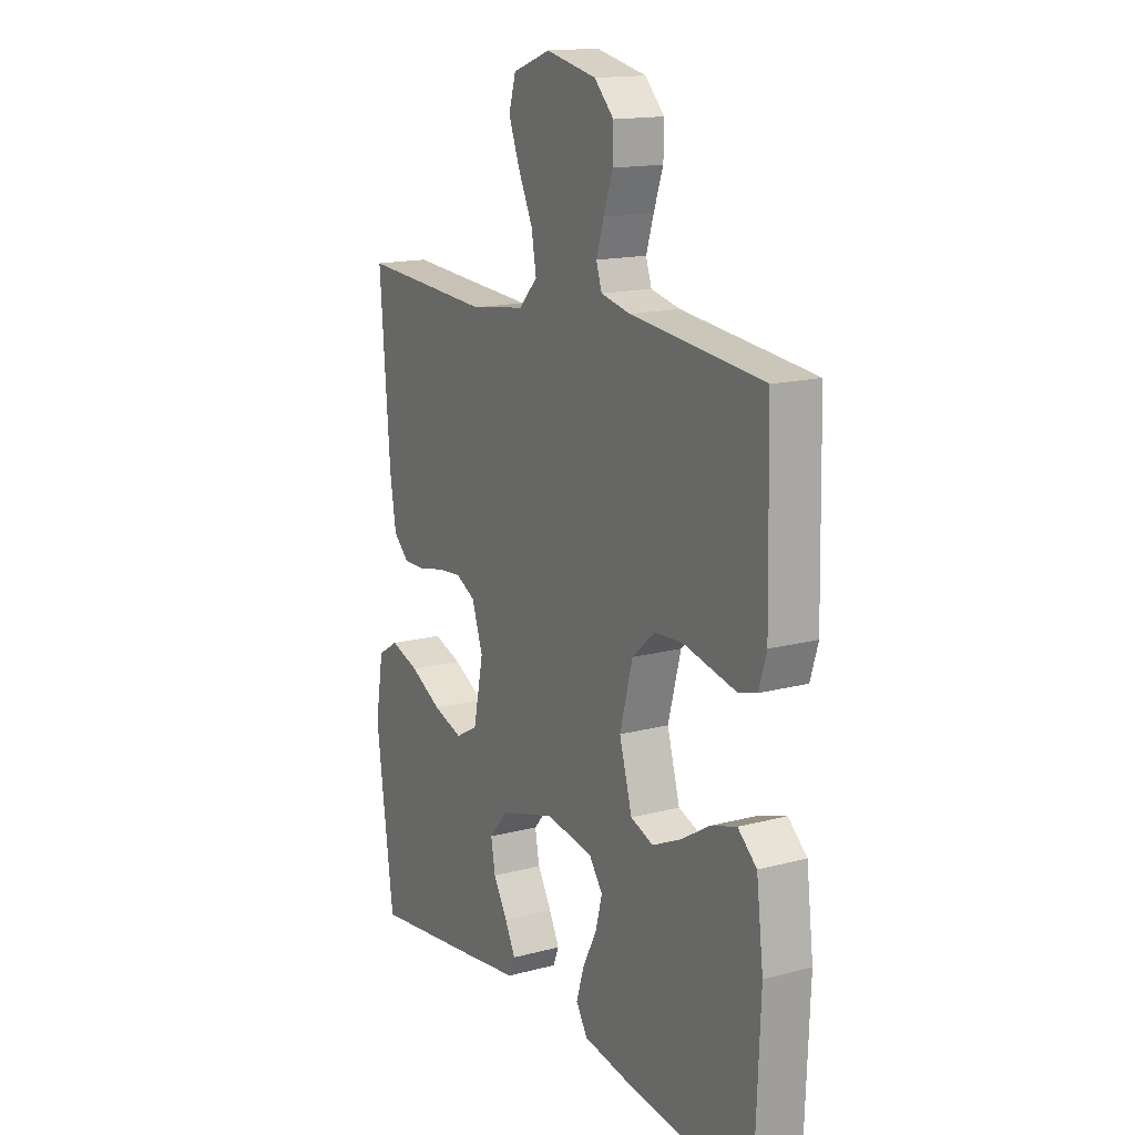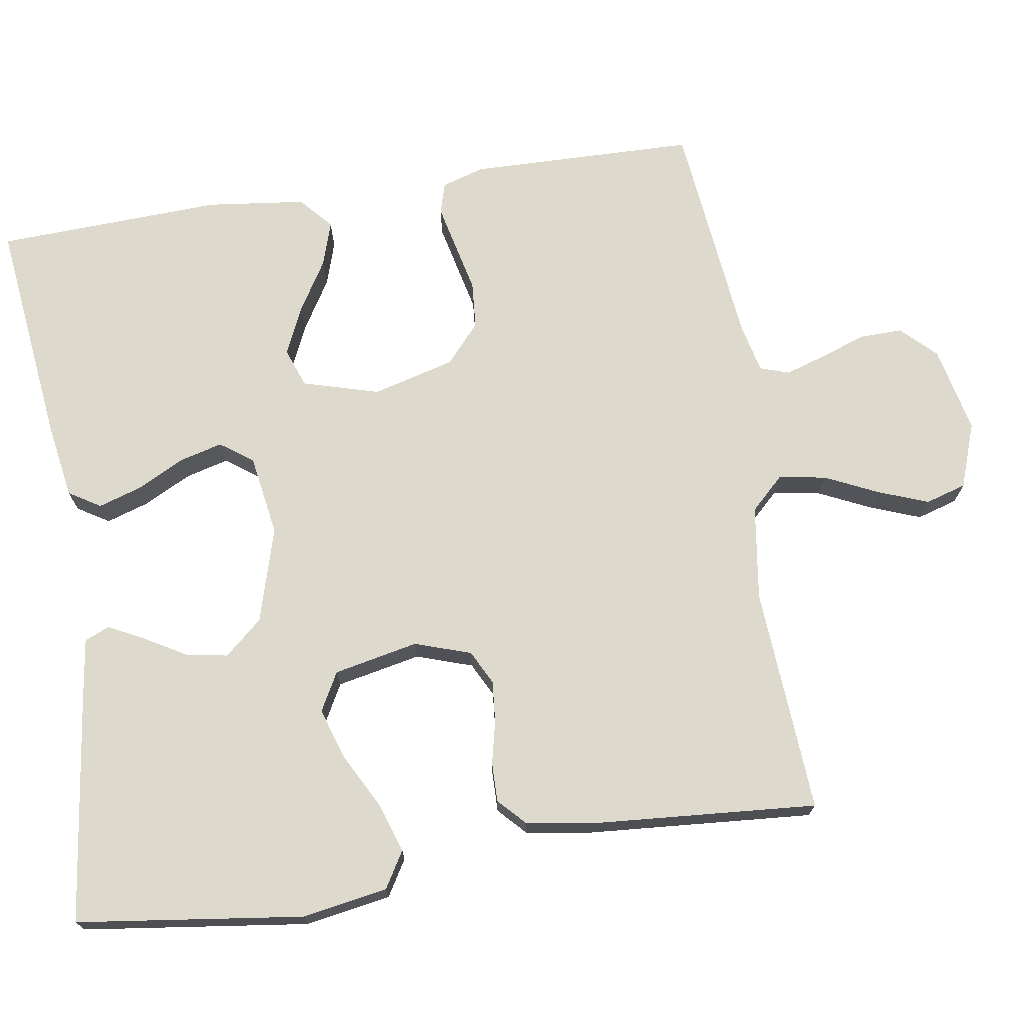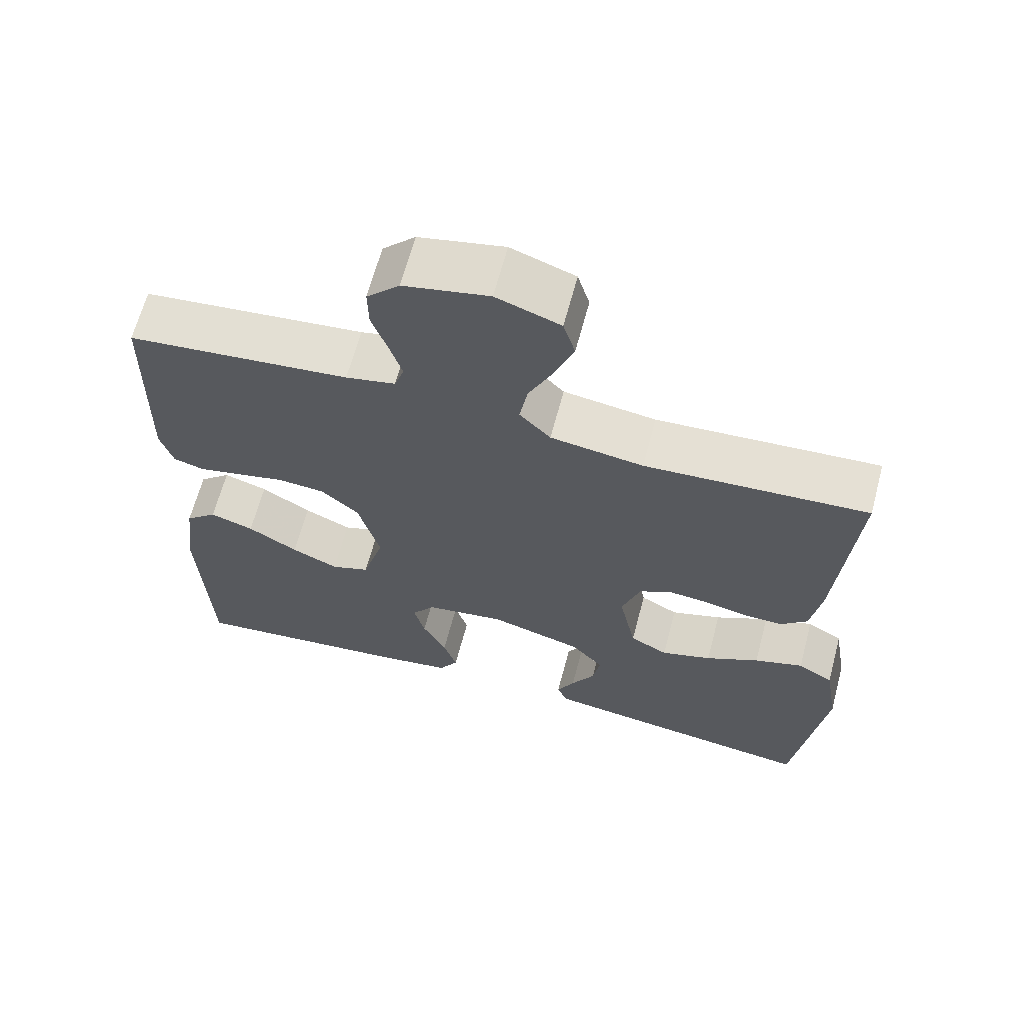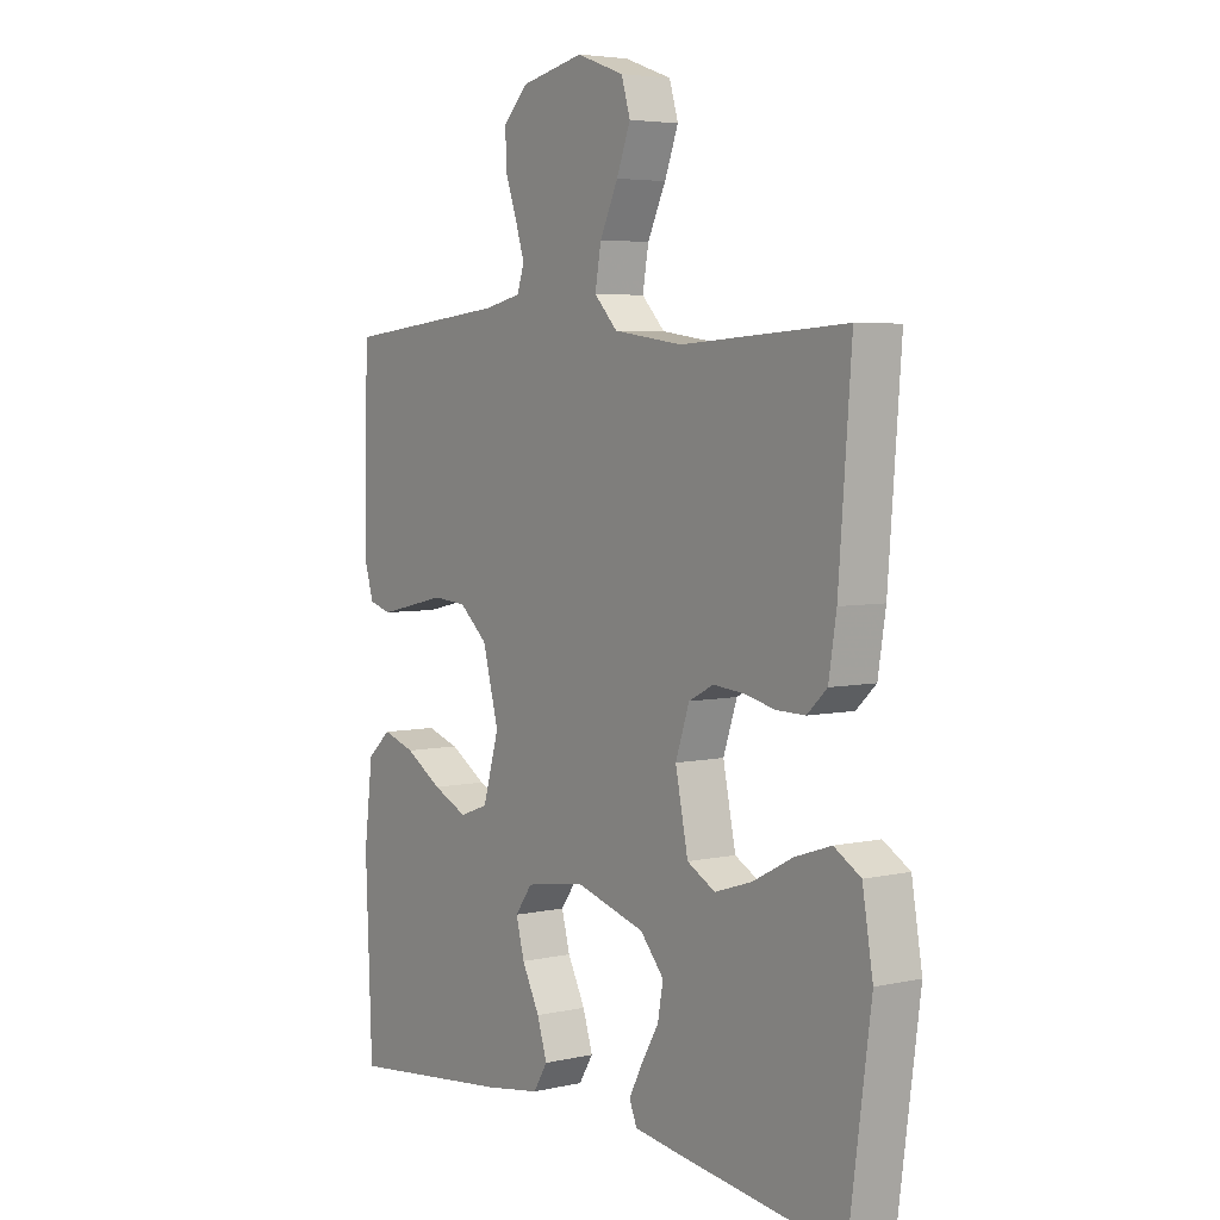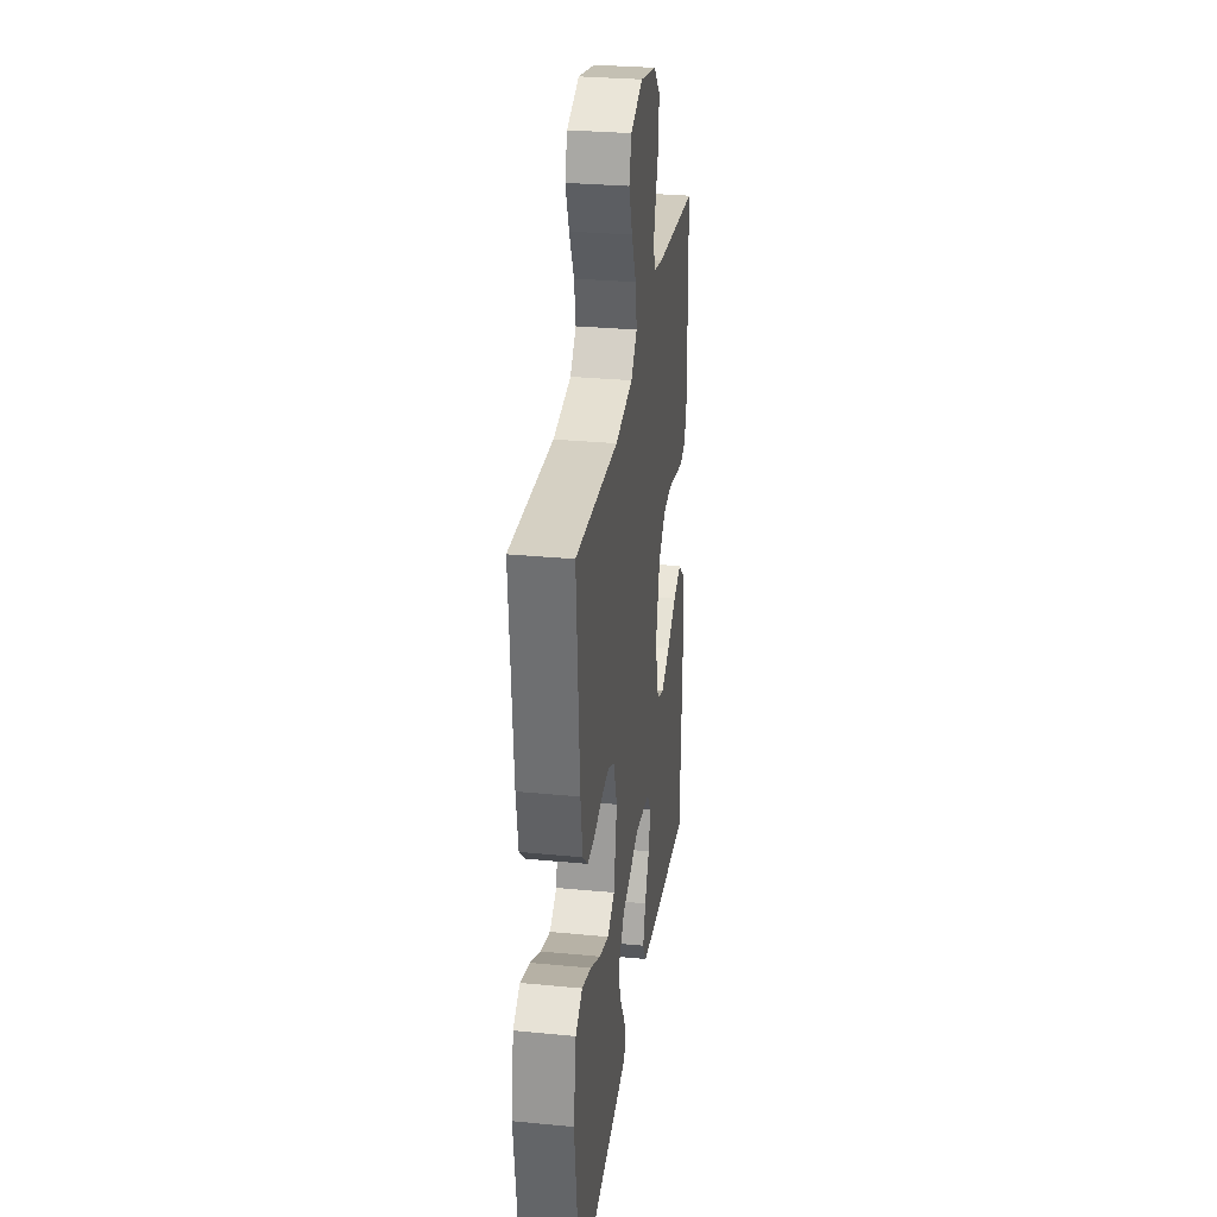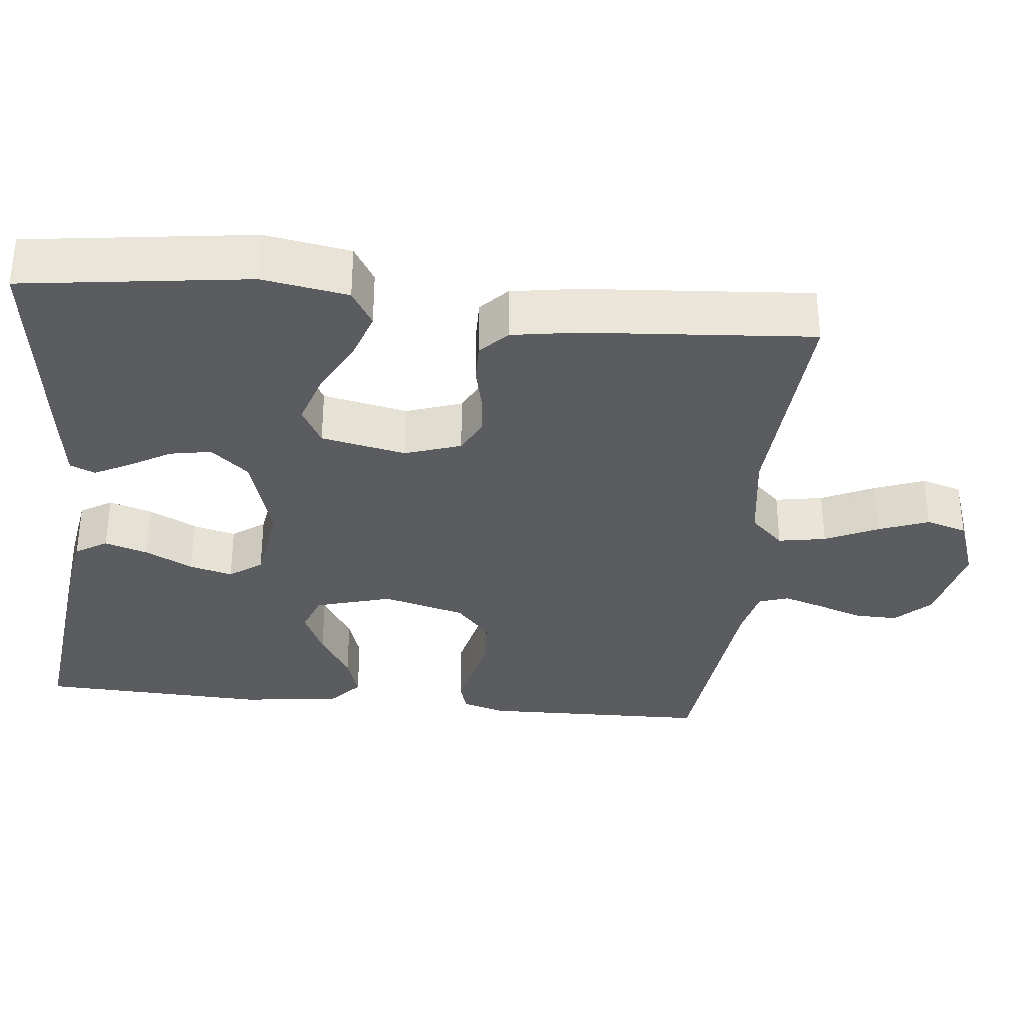
<metadata>
{"format":"obj","ext":"obj","renderer":"f3d","projection":"perspective","resolution":1024,"background":"white","views":[{"elev":15.5,"azim":60.8,"up":"+Z"},{"elev":72.0,"azim":-99.0,"up":"+Y"},{"elev":65.0,"azim":-165.1,"up":"+Z"},{"elev":4.7,"azim":-125.7,"up":"+Z"},{"elev":29.9,"azim":-82.0,"up":"+Z"},{"elev":-33.6,"azim":-96.0,"up":"+Y"}]}
</metadata>
<code>
v 0.5 0.07 -0.5
v 0.2 0.07 -0.466
v 0.1 0.07 -0.45
v 0.074 0.07 -0.408
v 0.092 0.07 -0.351
v 0.124 0.07 -0.288
v 0.139 0.07 -0.231
v 0.108 0.07 -0.188
v 0 0.07 -0.171
v -0.126 0.07 -0.208
v -0.169 0.07 -0.258
v -0.159 0.07 -0.313
v -0.127 0.07 -0.368
v -0.103 0.07 -0.415
v -0.117 0.07 -0.448
v -0.2 0.07 -0.46
v -0.5 0.07 -0.5
v -0.54 0.07 -0.2
v -0.521 0.07 -0.087
v -0.473 0.07 -0.058
v -0.407 0.07 -0.08
v -0.335 0.07 -0.118
v -0.267 0.07 -0.14
v -0.216 0.07 -0.112
v -0.193 0.07 0
v -0.218 0.07 0.074
v -0.263 0.07 0.097
v -0.318 0.07 0.092
v -0.375 0.07 0.079
v -0.427 0.07 0.078
v -0.463 0.07 0.112
v -0.477 0.07 0.2
v -0.5 0.07 0.5
v -0.2 0.07 0.481
v -0.075 0.07 0.499
v -0.033 0.07 0.543
v -0.044 0.07 0.606
v -0.077 0.07 0.676
v -0.102 0.07 0.742
v -0.086 0.07 0.796
v 0 0.07 0.827
v 0.115 0.07 0.802
v 0.159 0.07 0.757
v 0.158 0.07 0.7
v 0.137 0.07 0.64
v 0.12 0.07 0.586
v 0.133 0.07 0.547
v 0.2 0.07 0.532
v 0.5 0.07 0.5
v 0.507 0.07 0.2
v 0.49 0.07 0.143
v 0.449 0.07 0.131
v 0.391 0.07 0.144
v 0.325 0.07 0.159
v 0.263 0.07 0.154
v 0.212 0.07 0.109
v 0.183 0.07 0
v 0.212 0.07 -0.101
v 0.264 0.07 -0.12
v 0.327 0.07 -0.091
v 0.394 0.07 -0.05
v 0.453 0.07 -0.031
v 0.496 0.07 -0.069
v 0.512 0.07 -0.2
v 0.5 0 -0.5
v 0.2 0 -0.466
v 0.1 0 -0.45
v 0.074 0 -0.408
v 0.092 0 -0.351
v 0.124 0 -0.288
v 0.139 0 -0.231
v 0.108 0 -0.188
v 0 0 -0.171
v -0.126 0 -0.208
v -0.169 0 -0.258
v -0.159 0 -0.313
v -0.127 0 -0.368
v -0.103 0 -0.415
v -0.117 0 -0.448
v -0.2 0 -0.46
v -0.5 0 -0.5
v -0.54 0 -0.2
v -0.521 0 -0.087
v -0.473 0 -0.058
v -0.407 0 -0.08
v -0.335 0 -0.118
v -0.267 0 -0.14
v -0.216 0 -0.112
v -0.193 0 0
v -0.218 0 0.074
v -0.263 0 0.097
v -0.318 0 0.092
v -0.375 0 0.079
v -0.427 0 0.078
v -0.463 0 0.112
v -0.477 0 0.2
v -0.5 0 0.5
v -0.2 0 0.481
v -0.075 0 0.499
v -0.033 0 0.543
v -0.044 0 0.606
v -0.077 0 0.676
v -0.102 0 0.742
v -0.086 0 0.796
v 0 0 0.827
v 0.115 0 0.802
v 0.159 0 0.757
v 0.158 0 0.7
v 0.137 0 0.64
v 0.12 0 0.586
v 0.133 0 0.547
v 0.2 0 0.532
v 0.5 0 0.5
v 0.507 0 0.2
v 0.49 0 0.143
v 0.449 0 0.131
v 0.391 0 0.144
v 0.325 0 0.159
v 0.263 0 0.154
v 0.212 0 0.109
v 0.183 0 0
v 0.212 0 -0.101
v 0.264 0 -0.12
v 0.327 0 -0.091
v 0.394 0 -0.05
v 0.453 0 -0.031
v 0.496 0 -0.069
v 0.512 0 -0.2
f 60 61 62 63
f 59 60 63 64
f 51 52 53 54
f 49 50 51 54
f 48 49 54 55
f 47 48 55 56
f 42 43 44 45
f 42 45 46
f 41 42 46
f 37 38 39 40
f 37 40 41 46
f 31 32 33 34
f 31 34 35
f 28 29 30 31
f 27 28 31 35
f 26 27 35 36
f 19 20 21 22
f 19 22 23
f 18 19 23
f 17 18 23
f 16 17 23 24
f 12 13 14 15
f 12 15 16
f 11 12 16 24
f 3 4 5 6
f 3 6 7
f 2 3 7
f 59 64 1 2
f 58 59 2 7
f 57 58 7 8
f 56 57 8 9
f 47 56 9 10
f 36 37 46 47
f 25 26 36 47
f 24 25 47
f 10 11 24 47
f 127 126 125 124
f 128 127 124 123
f 118 117 116 115
f 118 115 114 113
f 119 118 113 112
f 120 119 112 111
f 109 108 107 106
f 110 109 106
f 110 106 105
f 104 103 102 101
f 110 105 104 101
f 98 97 96 95
f 99 98 95
f 95 94 93 92
f 99 95 92 91
f 100 99 91 90
f 86 85 84 83
f 87 86 83
f 87 83 82
f 87 82 81
f 88 87 81 80
f 79 78 77 76
f 80 79 76
f 88 80 76 75
f 70 69 68 67
f 71 70 67
f 71 67 66
f 66 65 128 123
f 71 66 123 122
f 72 71 122 121
f 73 72 121 120
f 74 73 120 111
f 111 110 101 100
f 111 100 90 89
f 111 89 88
f 111 88 75 74
f 1 65 66 2
f 2 66 67 3
f 3 67 68 4
f 4 68 69 5
f 5 69 70 6
f 6 70 71 7
f 7 71 72 8
f 8 72 73 9
f 9 73 74 10
f 10 74 75 11
f 11 75 76 12
f 12 76 77 13
f 13 77 78 14
f 14 78 79 15
f 15 79 80 16
f 16 80 81 17
f 17 81 82 18
f 18 82 83 19
f 19 83 84 20
f 20 84 85 21
f 21 85 86 22
f 22 86 87 23
f 23 87 88 24
f 24 88 89 25
f 25 89 90 26
f 26 90 91 27
f 27 91 92 28
f 28 92 93 29
f 29 93 94 30
f 30 94 95 31
f 31 95 96 32
f 32 96 97 33
f 33 97 98 34
f 34 98 99 35
f 35 99 100 36
f 36 100 101 37
f 37 101 102 38
f 38 102 103 39
f 39 103 104 40
f 40 104 105 41
f 41 105 106 42
f 42 106 107 43
f 43 107 108 44
f 44 108 109 45
f 45 109 110 46
f 46 110 111 47
f 47 111 112 48
f 48 112 113 49
f 49 113 114 50
f 50 114 115 51
f 51 115 116 52
f 52 116 117 53
f 53 117 118 54
f 54 118 119 55
f 55 119 120 56
f 56 120 121 57
f 57 121 122 58
f 58 122 123 59
f 59 123 124 60
f 60 124 125 61
f 61 125 126 62
f 62 126 127 63
f 63 127 128 64
f 64 128 65 1

</code>
